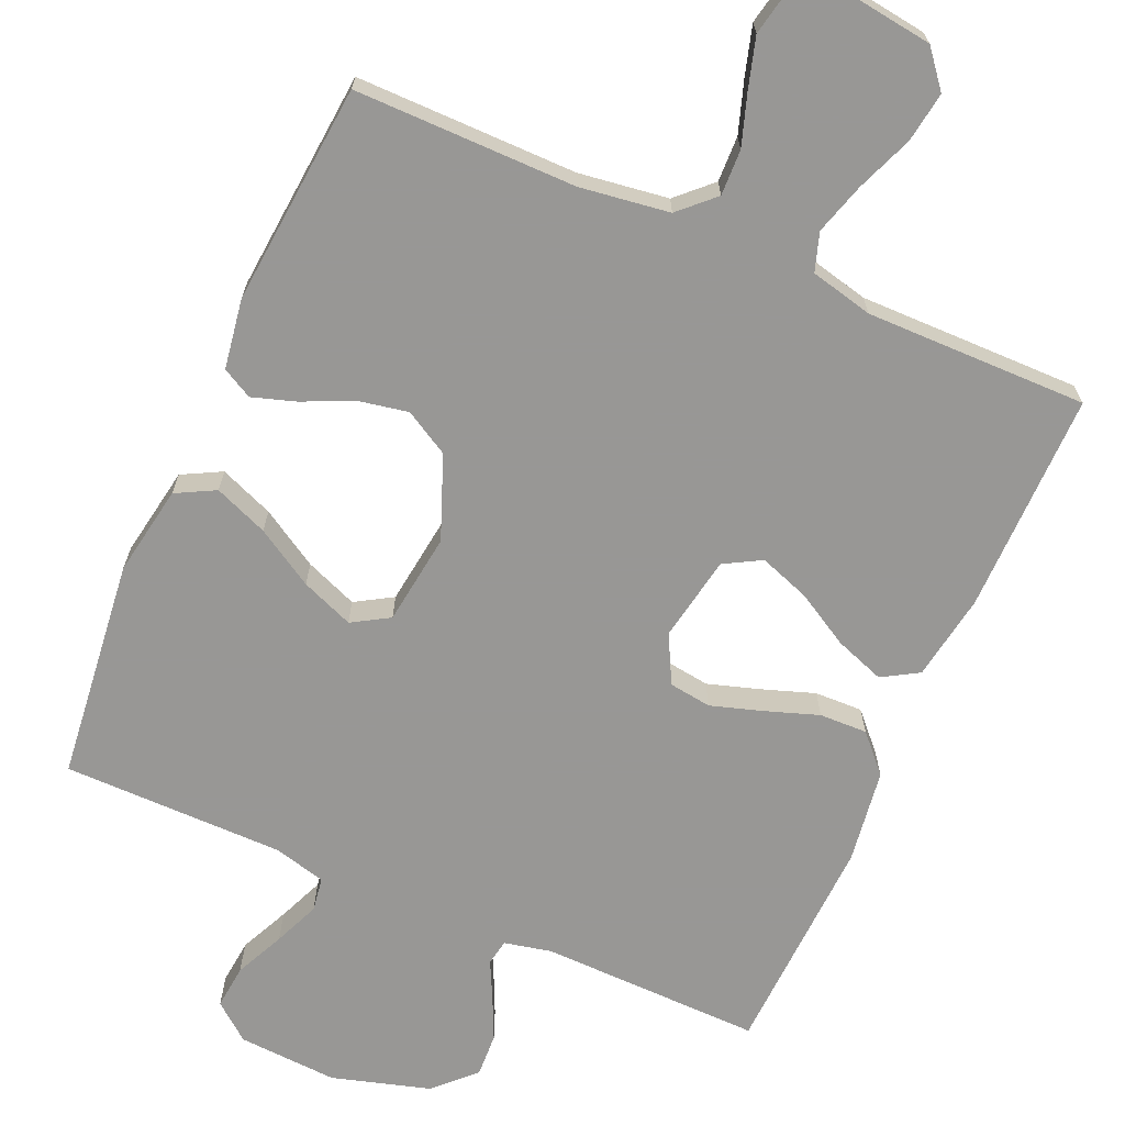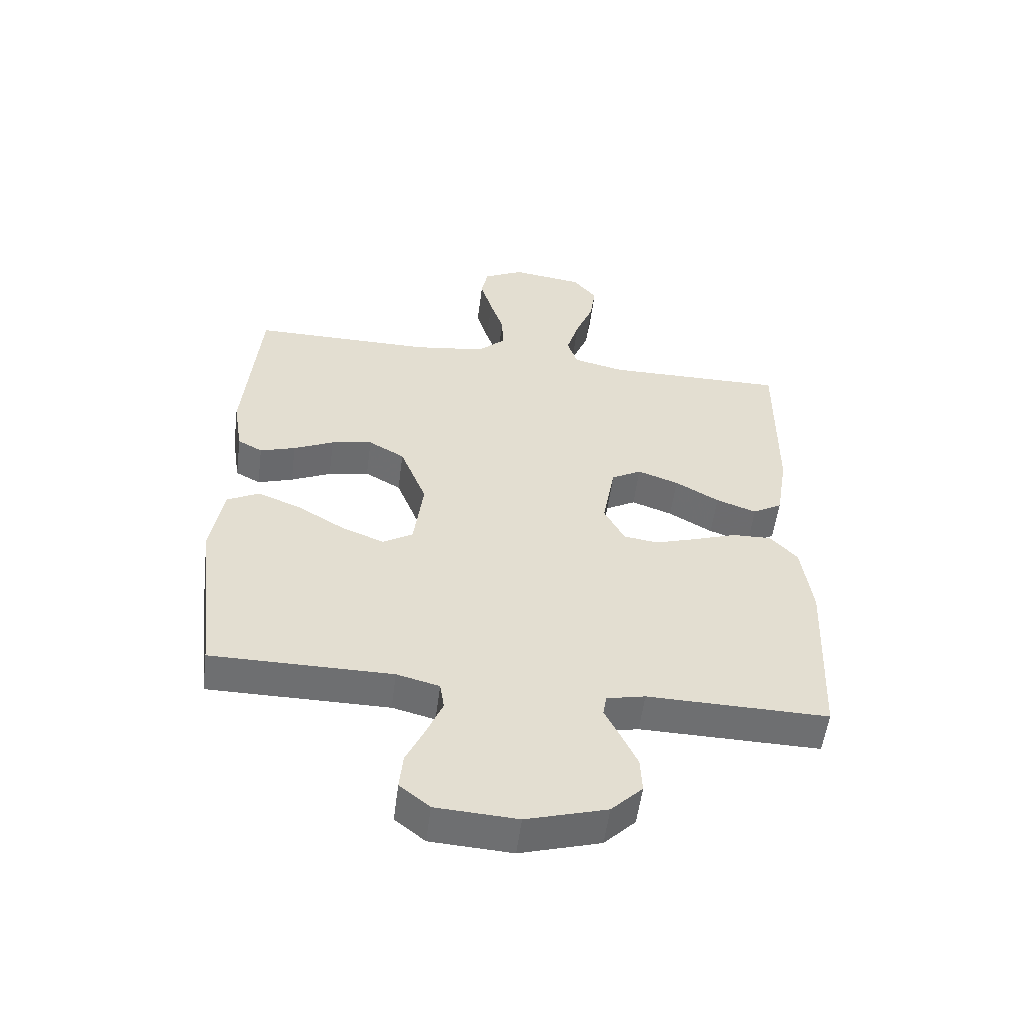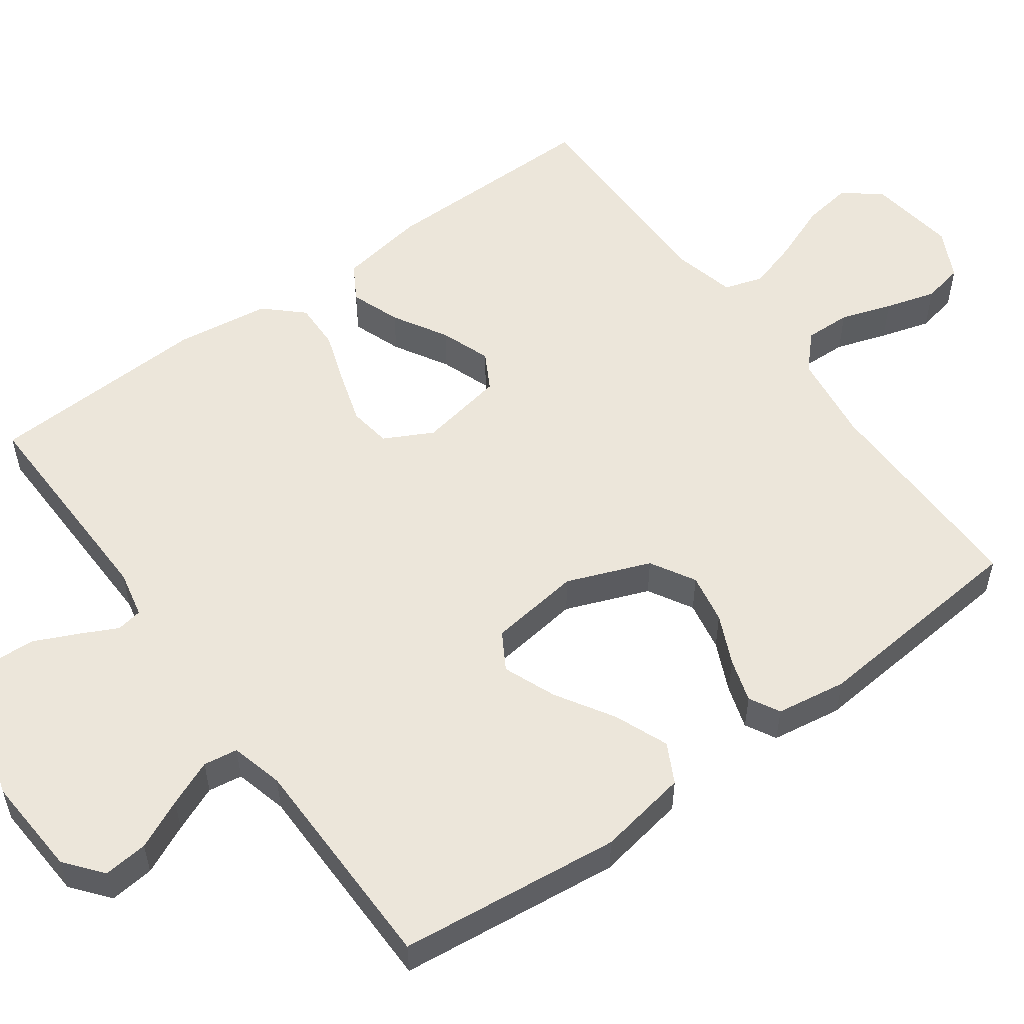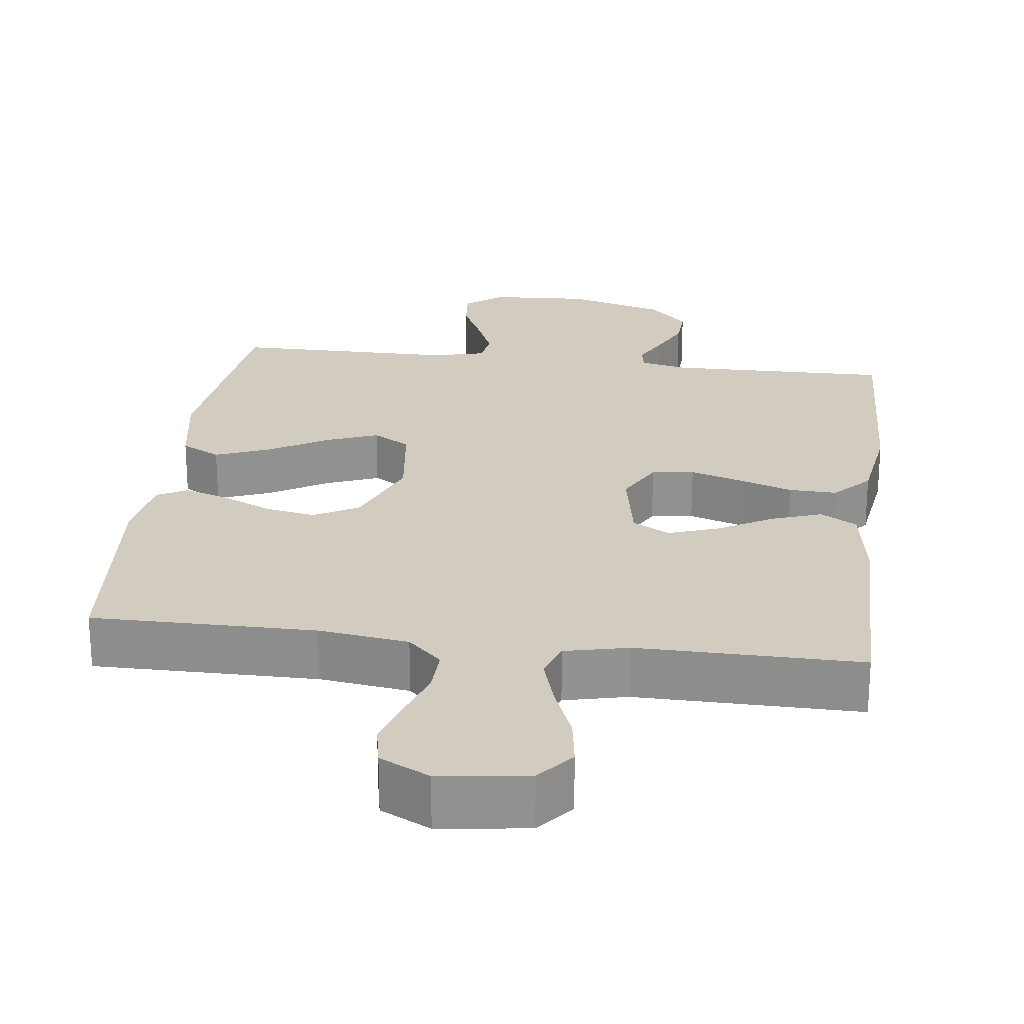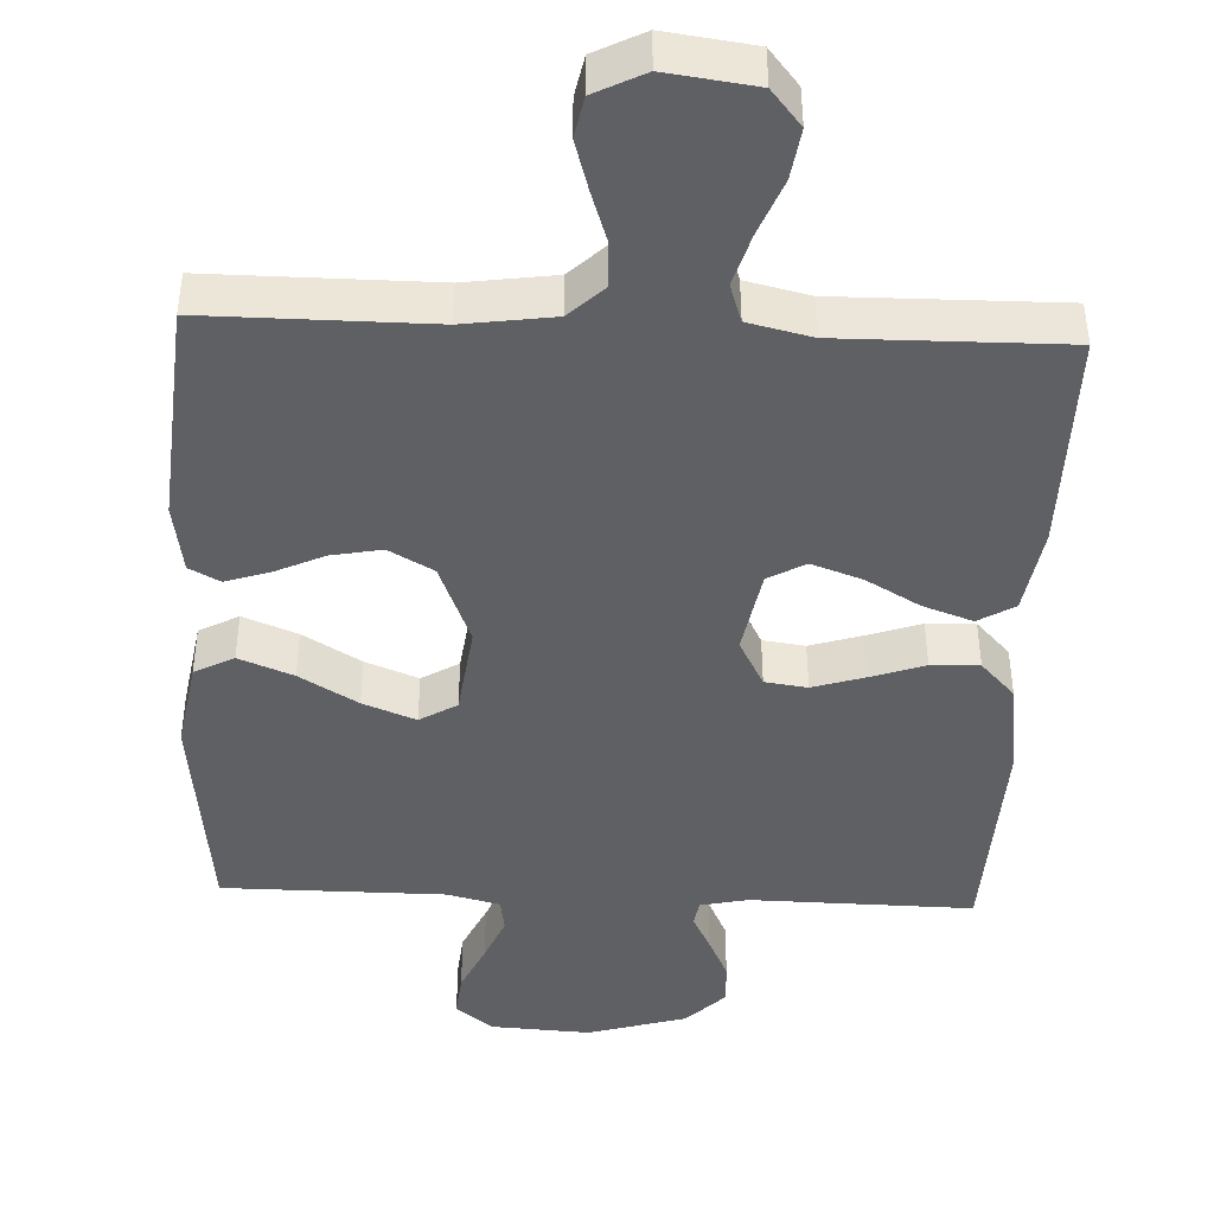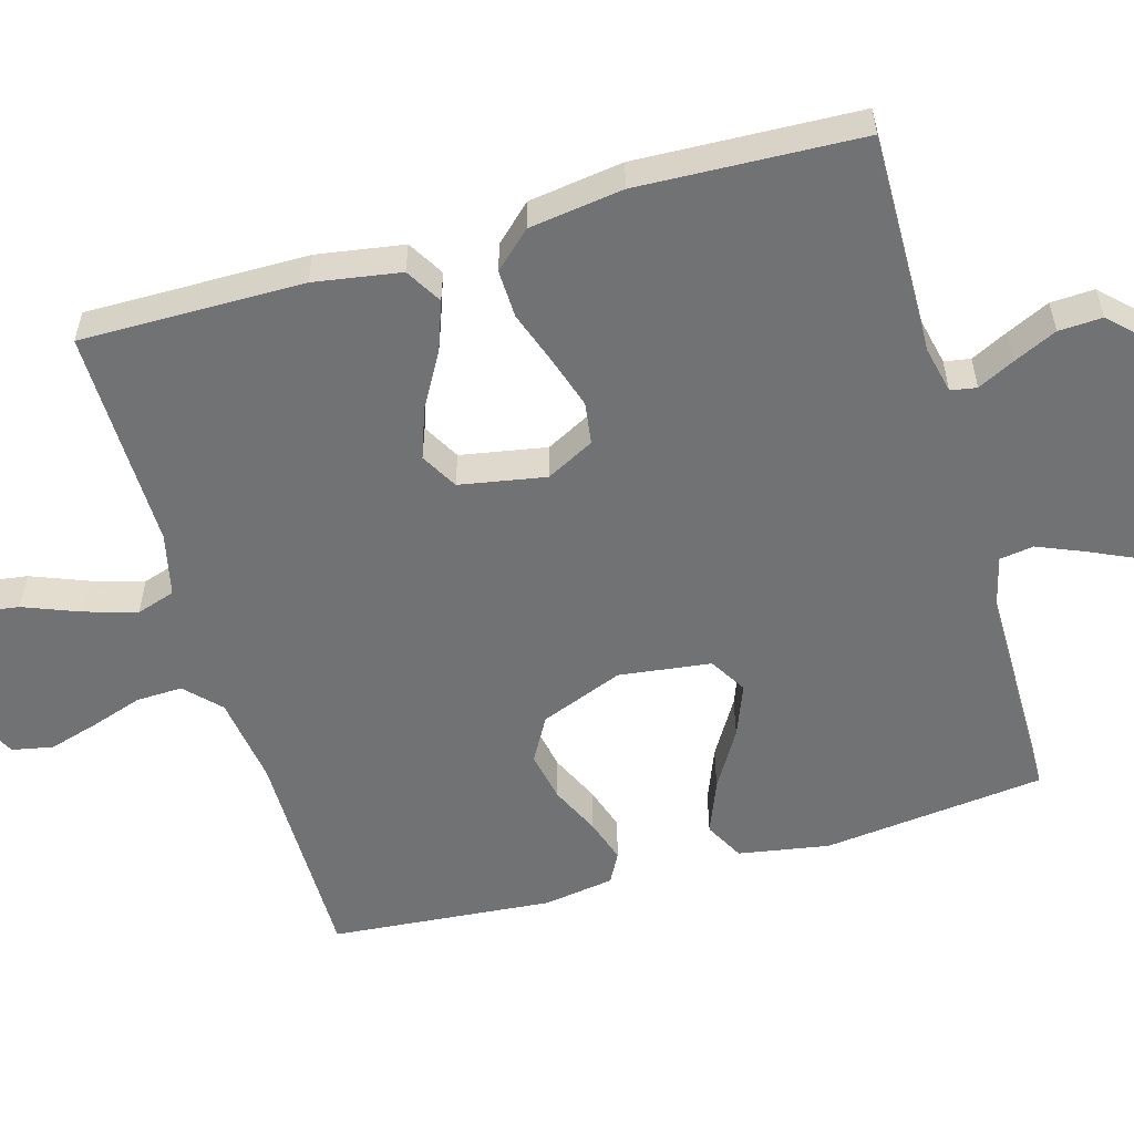
<metadata>
{"format":"obj","ext":"obj","renderer":"f3d","projection":"perspective","resolution":1024,"background":"white","views":[{"elev":-68.2,"azim":-23.7,"up":"+Y"},{"elev":-54.5,"azim":-7.3,"up":"+Z"},{"elev":54.4,"azim":-126.2,"up":"+Y"},{"elev":24.1,"azim":7.2,"up":"+Y"},{"elev":-43.6,"azim":-2.5,"up":"+Y"},{"elev":-55.4,"azim":106.1,"up":"+Y"}]}
</metadata>
<code>
v 0.5 0.07 -0.5
v 0.2 0.07 -0.495
v 0.136 0.07 -0.509
v 0.13 0.07 -0.544
v 0.155 0.07 -0.594
v 0.182 0.07 -0.652
v 0.185 0.07 -0.711
v 0.133 0.07 -0.763
v 0 0.07 -0.802
v -0.135 0.07 -0.794
v -0.185 0.07 -0.754
v -0.179 0.07 -0.694
v -0.148 0.07 -0.627
v -0.122 0.07 -0.565
v -0.129 0.07 -0.519
v -0.2 0.07 -0.501
v -0.5 0.07 -0.5
v -0.534 0.07 -0.2
v -0.513 0.07 -0.078
v -0.46 0.07 -0.05
v -0.387 0.07 -0.079
v -0.309 0.07 -0.126
v -0.238 0.07 -0.154
v -0.188 0.07 -0.124
v -0.172 0.07 0
v -0.216 0.07 0.112
v -0.276 0.07 0.146
v -0.344 0.07 0.133
v -0.411 0.07 0.102
v -0.47 0.07 0.083
v -0.511 0.07 0.105
v -0.526 0.07 0.2
v -0.5 0.07 0.5
v -0.2 0.07 0.499
v -0.079 0.07 0.516
v -0.033 0.07 0.56
v -0.035 0.07 0.622
v -0.058 0.07 0.691
v -0.078 0.07 0.759
v -0.067 0.07 0.814
v 0 0.07 0.848
v 0.119 0.07 0.832
v 0.159 0.07 0.783
v 0.149 0.07 0.715
v 0.119 0.07 0.639
v 0.098 0.07 0.569
v 0.115 0.07 0.517
v 0.2 0.07 0.497
v 0.5 0.07 0.5
v 0.498 0.07 0.2
v 0.479 0.07 0.083
v 0.43 0.07 0.054
v 0.363 0.07 0.078
v 0.29 0.07 0.12
v 0.222 0.07 0.144
v 0.172 0.07 0.116
v 0.151 0.07 0
v 0.185 0.07 -0.065
v 0.242 0.07 -0.073
v 0.312 0.07 -0.051
v 0.384 0.07 -0.026
v 0.449 0.07 -0.024
v 0.495 0.07 -0.073
v 0.513 0.07 -0.2
v 0.5 0 -0.5
v 0.2 0 -0.495
v 0.136 0 -0.509
v 0.13 0 -0.544
v 0.155 0 -0.594
v 0.182 0 -0.652
v 0.185 0 -0.711
v 0.133 0 -0.763
v 0 0 -0.802
v -0.135 0 -0.794
v -0.185 0 -0.754
v -0.179 0 -0.694
v -0.148 0 -0.627
v -0.122 0 -0.565
v -0.129 0 -0.519
v -0.2 0 -0.501
v -0.5 0 -0.5
v -0.534 0 -0.2
v -0.513 0 -0.078
v -0.46 0 -0.05
v -0.387 0 -0.079
v -0.309 0 -0.126
v -0.238 0 -0.154
v -0.188 0 -0.124
v -0.172 0 0
v -0.216 0 0.112
v -0.276 0 0.146
v -0.344 0 0.133
v -0.411 0 0.102
v -0.47 0 0.083
v -0.511 0 0.105
v -0.526 0 0.2
v -0.5 0 0.5
v -0.2 0 0.499
v -0.079 0 0.516
v -0.033 0 0.56
v -0.035 0 0.622
v -0.058 0 0.691
v -0.078 0 0.759
v -0.067 0 0.814
v 0 0 0.848
v 0.119 0 0.832
v 0.159 0 0.783
v 0.149 0 0.715
v 0.119 0 0.639
v 0.098 0 0.569
v 0.115 0 0.517
v 0.2 0 0.497
v 0.5 0 0.5
v 0.498 0 0.2
v 0.479 0 0.083
v 0.43 0 0.054
v 0.363 0 0.078
v 0.29 0 0.12
v 0.222 0 0.144
v 0.172 0 0.116
v 0.151 0 0
v 0.185 0 -0.065
v 0.242 0 -0.073
v 0.312 0 -0.051
v 0.384 0 -0.026
v 0.449 0 -0.024
v 0.495 0 -0.073
v 0.513 0 -0.2
f 63 64 1 2
f 60 61 62 63
f 59 60 63 2
f 58 59 2 3
f 57 58 3 4
f 51 52 53 54
f 51 54 55
f 48 49 50 51
f 47 48 51 55
f 46 47 55 56
f 42 43 44 45
f 42 45 46
f 41 42 46
f 37 38 39 40
f 37 40 41 46
f 31 32 33 34
f 31 34 35
f 28 29 30 31
f 27 28 31 35
f 26 27 35 36
f 19 20 21 22
f 19 22 23
f 16 17 18 19
f 15 16 19 23
f 10 11 12 13
f 10 13 14
f 9 10 14
f 8 9 14 15
f 4 5 6 7
f 4 7 8 15
f 37 46 56 57
f 36 37 57 4
f 25 26 36 4
f 24 25 4 15
f 15 23 24
f 66 65 128 127
f 127 126 125 124
f 66 127 124 123
f 67 66 123 122
f 68 67 122 121
f 118 117 116 115
f 119 118 115
f 115 114 113 112
f 119 115 112 111
f 120 119 111 110
f 109 108 107 106
f 110 109 106
f 110 106 105
f 104 103 102 101
f 110 105 104 101
f 98 97 96 95
f 99 98 95
f 95 94 93 92
f 99 95 92 91
f 100 99 91 90
f 86 85 84 83
f 87 86 83
f 83 82 81 80
f 87 83 80 79
f 77 76 75 74
f 78 77 74
f 78 74 73
f 79 78 73 72
f 71 70 69 68
f 79 72 71 68
f 121 120 110 101
f 68 121 101 100
f 68 100 90 89
f 79 68 89 88
f 88 87 79
f 1 65 66 2
f 2 66 67 3
f 3 67 68 4
f 4 68 69 5
f 5 69 70 6
f 6 70 71 7
f 7 71 72 8
f 8 72 73 9
f 9 73 74 10
f 10 74 75 11
f 11 75 76 12
f 12 76 77 13
f 13 77 78 14
f 14 78 79 15
f 15 79 80 16
f 16 80 81 17
f 17 81 82 18
f 18 82 83 19
f 19 83 84 20
f 20 84 85 21
f 21 85 86 22
f 22 86 87 23
f 23 87 88 24
f 24 88 89 25
f 25 89 90 26
f 26 90 91 27
f 27 91 92 28
f 28 92 93 29
f 29 93 94 30
f 30 94 95 31
f 31 95 96 32
f 32 96 97 33
f 33 97 98 34
f 34 98 99 35
f 35 99 100 36
f 36 100 101 37
f 37 101 102 38
f 38 102 103 39
f 39 103 104 40
f 40 104 105 41
f 41 105 106 42
f 42 106 107 43
f 43 107 108 44
f 44 108 109 45
f 45 109 110 46
f 46 110 111 47
f 47 111 112 48
f 48 112 113 49
f 49 113 114 50
f 50 114 115 51
f 51 115 116 52
f 52 116 117 53
f 53 117 118 54
f 54 118 119 55
f 55 119 120 56
f 56 120 121 57
f 57 121 122 58
f 58 122 123 59
f 59 123 124 60
f 60 124 125 61
f 61 125 126 62
f 62 126 127 63
f 63 127 128 64
f 64 128 65 1

</code>
